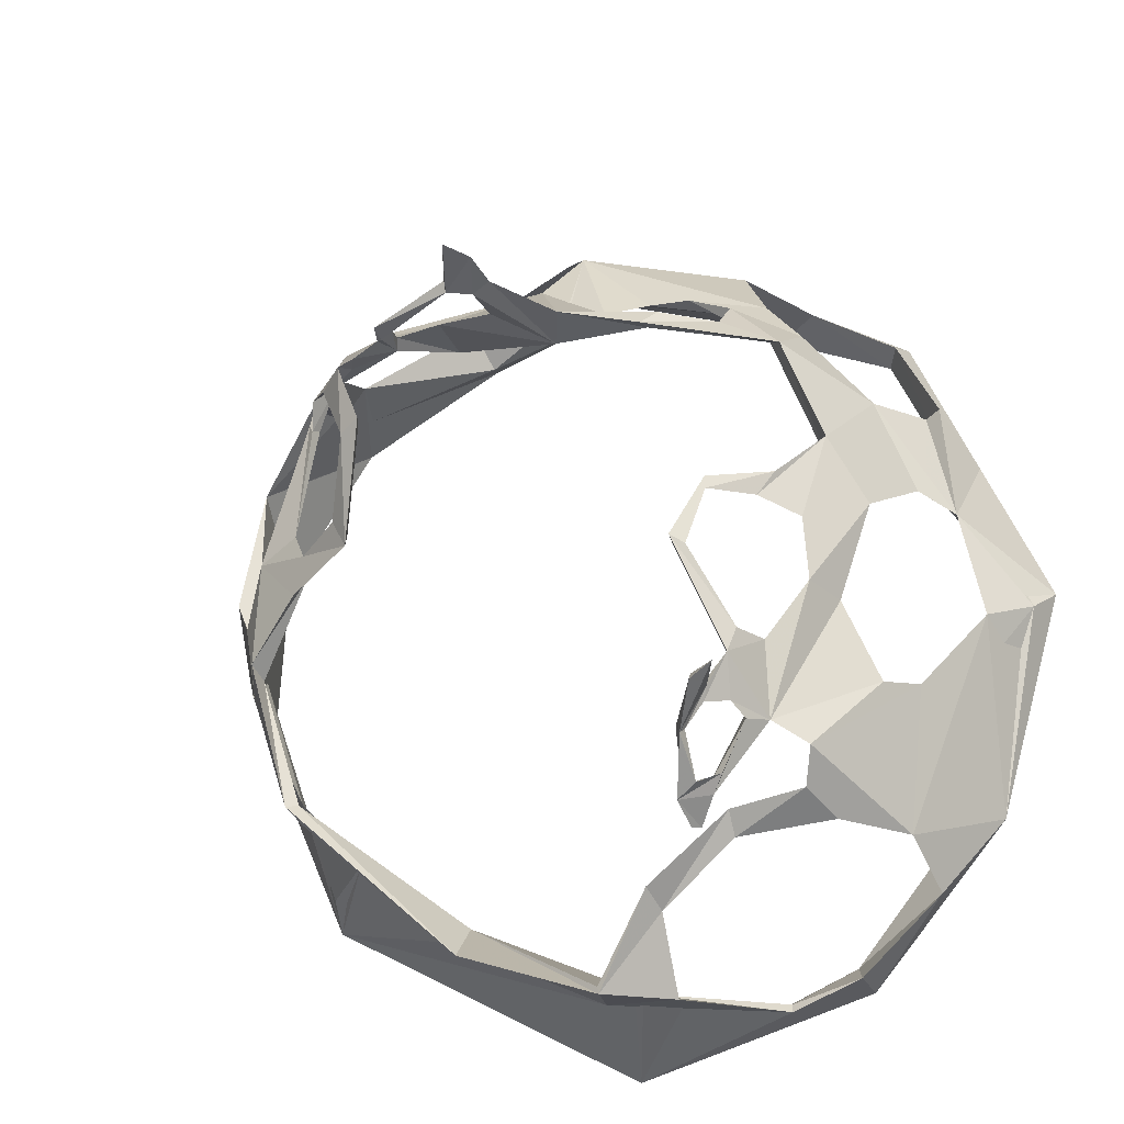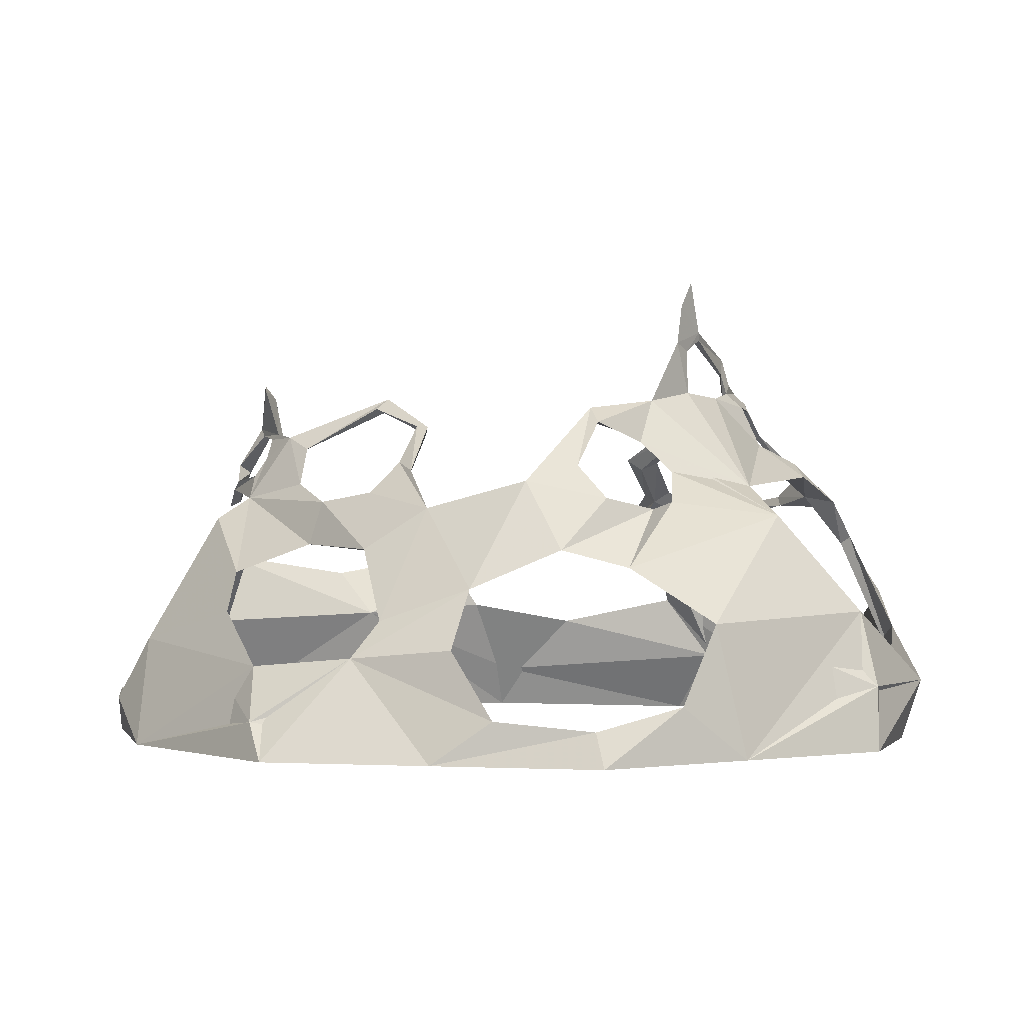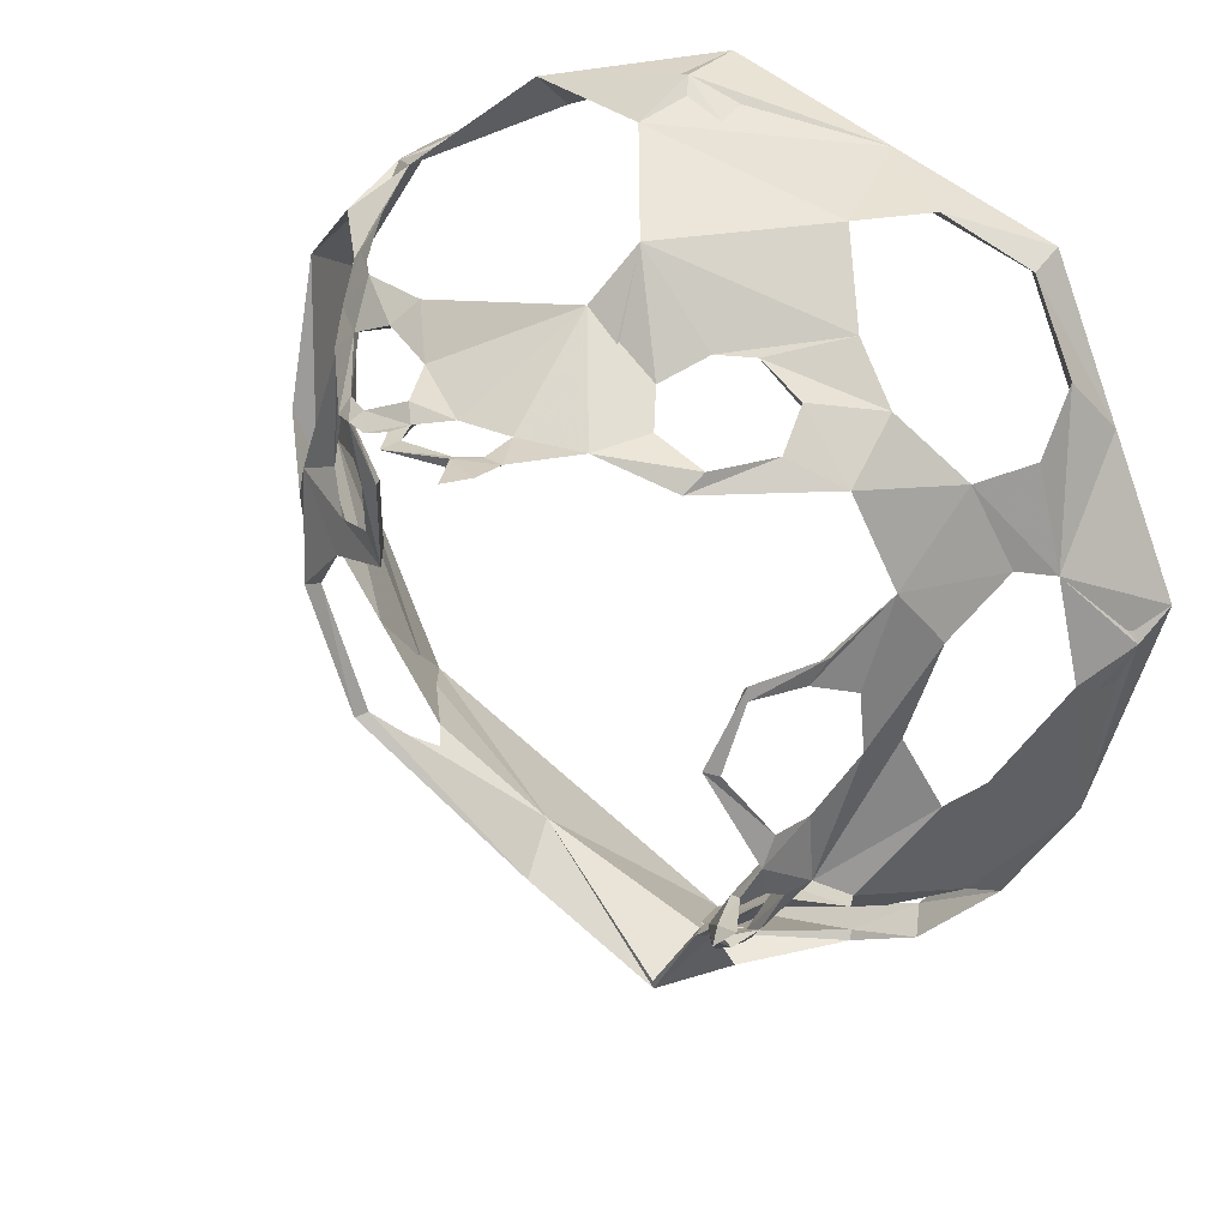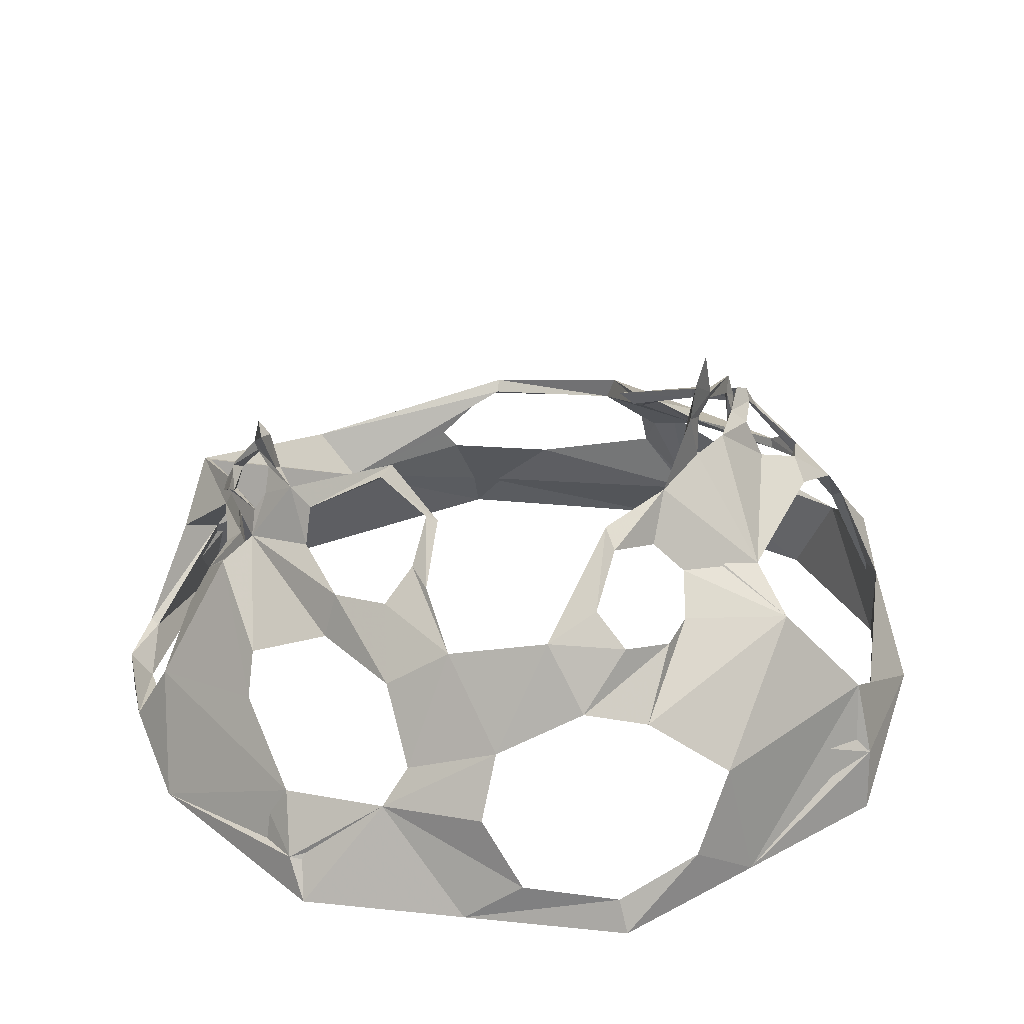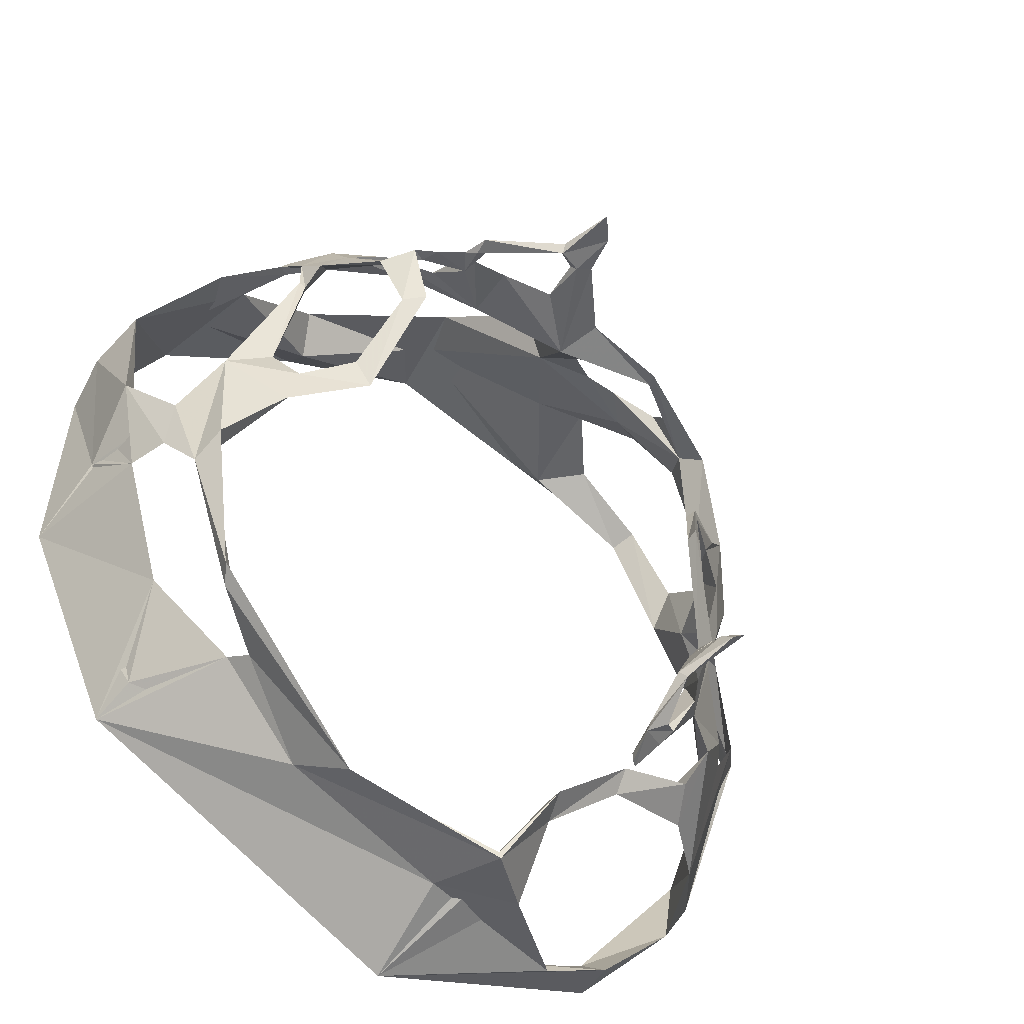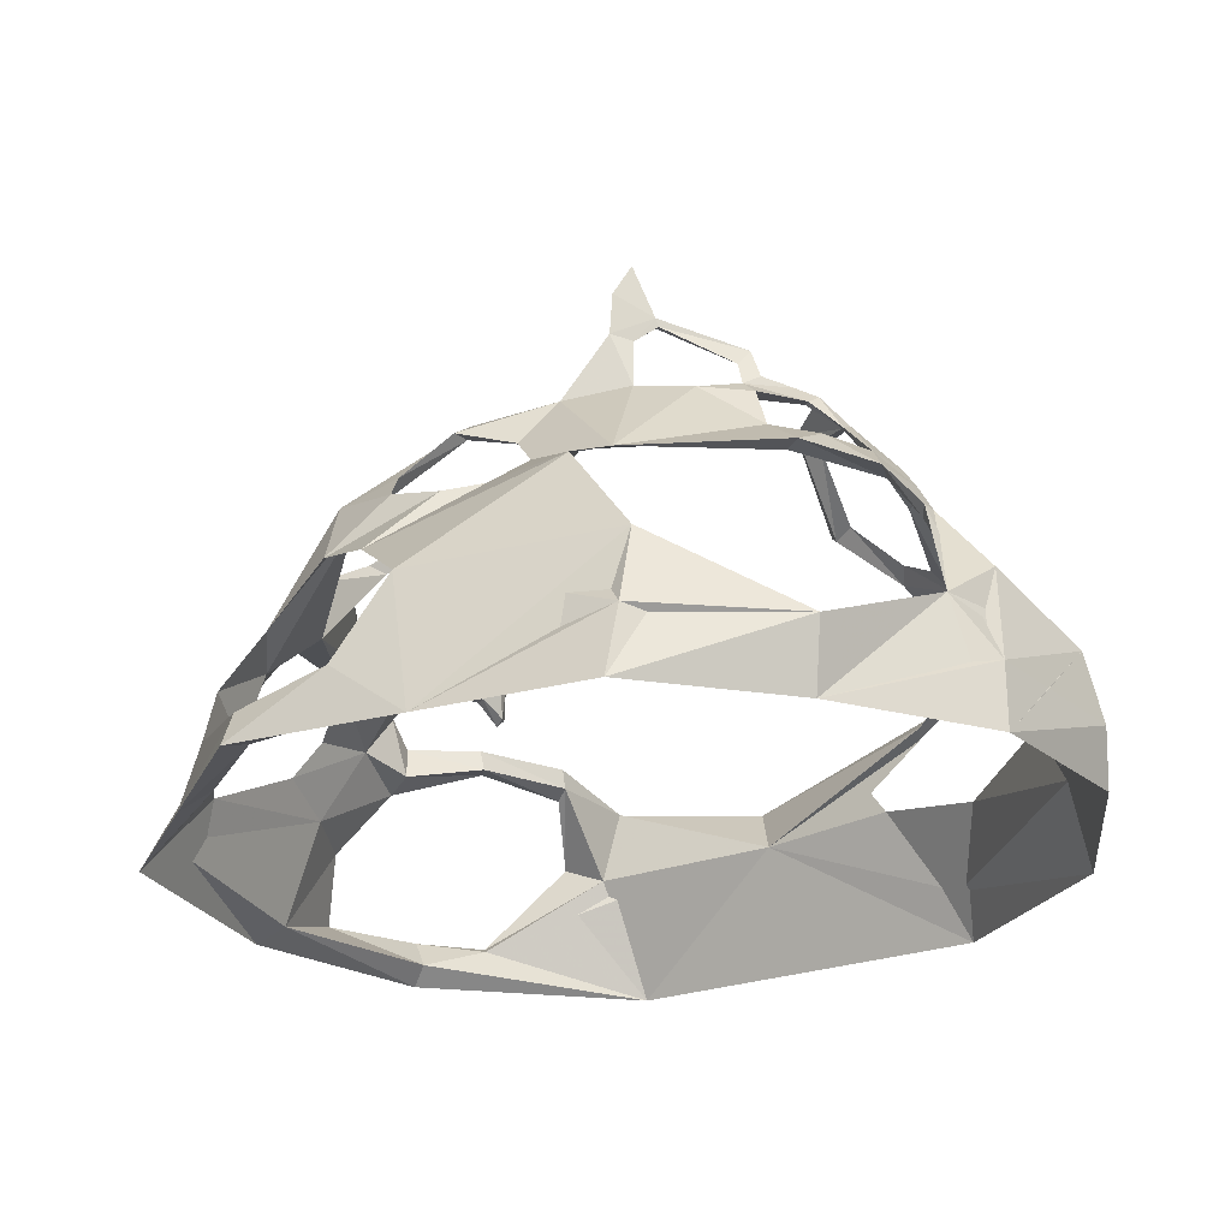
<metadata>
{"format":"obj","ext":"obj","renderer":"f3d","projection":"perspective","resolution":1024,"background":"white","views":[{"elev":-27.8,"azim":-159.0,"up":"+Z"},{"elev":-0.5,"azim":-55.0,"up":"+Y"},{"elev":26.8,"azim":-151.7,"up":"+Z"},{"elev":32.3,"azim":-59.3,"up":"+Y"},{"elev":-46.1,"azim":150.1,"up":"+Z"},{"elev":-23.6,"azim":2.7,"up":"+Y"}]}
</metadata>
<code>
g lavaBubble_05_Mesh
v -3.785 8.479 -9.37
v -4.069 7.335 -9.752
v -3.86 7.56 -9.802
v -3.889 7.495 -9.457
v -4.425 7.913 -8.916
v -4.59 7.88 -9.107
v -5.825 7.596 -6.125
v -6.107 7.582 -7.095
v -3.92 8.454 -8.986
v -4.343 9.856 -8.122
v -5.655 8.284 -7.277
v -4.924 8.136 -8.644
v -5.427 8.851 -6.971
v -5.457 8.945 -5.776
v -5.575 9.497 -5.859
v -6.163 7.991 -4.937
v -4.378 8.694 -9.039
v -4.178 9.666 -7.853
v -4.894 9.482 -7.192
v -4.418 9.637 -7.947
v -5.734 9.113 -5.019
v -6.432 6.973 -5.676
v -7.62 5.519 -6.943
v -6.987 6.918 -7.653
v -7.797 6.113 -3.19
v -7.307 7.409 -3.085
v -8.643 5.259 -5.39
v -7.299 6.6 -3.078
v -7.765 5.777 0.8742
v -8.744 5.98 -0.3047
v -7.26 7.674 -1.283
v -7.91 7.188 1.382
v -6.918 7.968 4.214
v -8.767 4.859 3.546
v -9.405 4.078 -5.082
v -8.686 3.129 -9.032
v -6.278 8.605 -0.8997
v -9.658 3.92 0.9893
v -10.51 2.873 0.5964
v -9.539 2.355 2.117
v -12.14 1.056 -1.767
v -8.953 4.241 2.215
v -8.846 3.416 -6.927
v -11.08 2.582 -2.547
v -6.734 8.338 -0.1168
v -6.297 8.239 -0.4859
v -6.453 7.282 4.708
v -3.579 10.23 4.273
v -5.188 9.749 -1.066
v -4.972 9.495 -0.8704
v -5.164 9.717 -0.6703
v -4.787 10.36 -2.967
v -4.407 10.28 -2.874
v -4.432 10.67 -2.779
v -4.72 9.49 -6.864
v -5.04 9.636 -6.807
v -4.978 10.78 -6.978
v -5.649 11.05 -6.827
v -5.073 11.22 -7.331
v -9.889 3.163 3.718
v -9.901 1.247 5.149
v -9.759 0.3978 4.078
v -10.74 -1.24e-05 3.589
v -8.646 0.9898 7.747
v -12.63 -1.24e-05 -0.974
v -10.63 -1.24e-05 -7.66
v -8.288 0.2712 7.498
v -8.846 -1.24e-05 8.152
v -6.271 1.593 9.116
v -4.933 0.6059 9.003
v -4.283 -1.24e-05 10.04
v 0.5959 1.903 11.74
v -4.813 3.871 9.334
v -9.792 0.4448 -7.439
v -3.147 3.736 9.099
v -1.444 6.675 7.584
v -7.11 4.937 -9.024
v -6.56 5.212 -8.182
v -8.965 1.24 -10.08
v -6.607 6.178 -8.525
v -6.628 -1.24e-05 -12.24
v -4.461 5.687 -9.452
v -6.313 0.5139 -11.67
v 0.2634 -1.24e-05 -14.05
v -6.626 1.349 -12.24
v -4.335 5.613 -8.778
v -4.571 1.202 -12.7
v -4.472 6.227 -8.848
v -4.616 1.349 -12.97
v -2.289 5.425 -11.15
v -2.059 5.698 -10.75
v -1.007 3.372 -12.64
v -2.142 6.303 -10.74
v -0.5657 5.69 -13.33
v -2.187 3.858 -13.1
v -0.5169 5.663 -13.11
v 4.035 3.552 -10.2
v 9.763 -1.24e-05 -8.418
v 0.1547 3.079 -12.74
v 4.817 3.174 -10.38
v 3.874 4.981 -11.47
v 7.406 3.793 -7.909
v 7.001 4.464 -8.18
v 8.427 5.713 -7.202
v 9.701 3.177 -5.429
v 9.388 1.343 -7.862
v 11.79 1.957 -0.4428
v 11.17 3.971 -1.942
v 12.46 -0.03041 -2.2
v 8.423 5.925 -6.722
v 9.971 6.096 -3.122
v 9.56 6.309 -2.776
v 8.701 6.25 -6.83
v 12.15 -1.24e-05 3.985
v 11.56 3.112 5.462
v 9.626 7.019 -2.532
v 9.652 6.737 0.846
v 8.001 7.783 -0.9478
v 7.702 7.546 -0.3681
v 8.842 6.694 1.093
v 10.67 5.174 -1.913
v 10.63 5.583 -0.6094
v 10.39 5.215 -1.222
v 11.79 4.067 1.152
v 12.09 1.421 4.818
v 9.397 1.814 8.137
v 9.407 -1.24e-05 8.151
v 8.112 3.36 8.611
v 4.943 -1.24e-05 10.45
v 9.379 4.483 7.513
v 8.034 6.269 6.942
v 7.757 6.116 6.888
v 5.06 1.841 11.05
v 4.714 0.775 10.07
v 7.792 6.316 7.217
v 7.748 7.327 6.031
v 6.809 7.476 7.102
v 6.688 8.443 5.879
v 7 7.656 5.938
v 4.789 8.263 7.06
v 6.013 9.719 4.745
v 6.001 9.879 4.378
v 5.149 10.46 4.802
v 5.434 10.72 4.527
v 5.43 8.707 6.402
v 6.242 9.967 4.29
v 7.464 8.197 5.244
v 4.53 8.24 6.47
v 2.337 9.067 5.297
v 0.254 7.891 7.588
v 4.065 9.302 5.825
v 2.277 10.75 5.227
v 3.469 10.96 4.94
v 3.615 10.61 4.74
v 7.695 7.678 4.553
v 7.594 7.389 4.685
v 7.856 7.566 4.826
v 8.327 7.186 1.342
v 7.69 7.874 0.2335
v 3.79 10.51 5.345
v 5.83 8.951 -0.3104
v 5.924 8.63 0.1879
v 6.308 8.86 0.5885
v 5.511 10.17 2.645
v 5.025 10.06 2.788
v 4.853 10.49 2.852
v 5.068 10.53 4.49
v 4.804 11.03 4.482
v 3.949 11.25 4.764
v 3.351 11.61 4.799
v 3.685 11.56 4.568
v 3.689 12.05 4.659
v 1.25 12.65 4.892
v 1.332 12.55 5.161
v 1.253 12.78 5.208
v 0.6886 12.17 5.122
v 0.6437 14.31 5.29
v 0.1356 13.52 5.25
v 0.05503 12.39 5.149
v 0.5703 12.34 4.873
v 0.6638 10.85 5.154
v -1.225 10.53 4.989
v -0.6957 9.223 4.818
v -0.7169 6.987 9.095
v -2.286 9.214 5.245
v -1.866 8.312 6.084
v -3.956 9.778 4.792
v -2.899 7.375 6.72
v -3.659 9.8 4.336
v -5.323 8.442 4.96
v -5.367 7.472 5.997
v -7.052 5.967 5.539
v -4.04 7.156 6.77
v -4.838 6.119 6.728
v -5.893 5.458 7.103
v 0.8586 4.108 11.05
v 0.2805 -1.24e-05 11.93
g lavaBubble_05_Mesh_0
f 3 2 1
f 4 3 1
f 4 2 3
f 4 5 2
f 2 6 1
f 5 6 2
f 5 7 6
f 7 8 6
f 5 4 9
f 9 4 1
f 9 1 10
f 8 11 6
f 7 5 11
f 6 12 1
f 11 12 6
f 5 12 11
f 5 9 12
f 13 11 8
f 7 11 13
f 14 7 13
f 15 13 8
f 8 16 15
f 12 17 1
f 9 17 12
f 1 17 10
f 9 18 17
f 18 9 10
f 14 13 19
f 19 13 15
f 17 20 10
f 18 20 17
f 14 21 7
f 7 21 16
f 16 21 15
f 7 16 22
f 7 22 8
f 22 23 8
f 23 24 8
f 23 22 25
f 22 16 26
f 16 8 26
f 8 25 26
f 24 27 8
f 27 25 8
f 23 25 27
f 28 22 26
f 25 22 28
f 28 29 25
f 29 30 25
f 26 25 30
f 29 28 31
f 28 26 31
f 31 26 30
f 31 30 32
f 29 32 33
f 33 32 34
f 35 27 24
f 23 27 35
f 36 35 24
f 37 31 32
f 29 31 37
f 32 30 38
f 32 38 34
f 38 39 34
f 40 39 38
f 40 41 39
f 42 38 30
f 29 42 30
f 42 40 38
f 43 23 35
f 44 35 36
f 43 35 44
f 41 44 39
f 41 43 44
f 45 37 32
f 29 46 32
f 46 45 32
f 46 29 37
f 29 47 42
f 47 29 33
f 42 47 34
f 47 33 48
f 46 37 49
f 49 37 45
f 46 50 45
f 50 46 49
f 51 49 45
f 50 51 45
f 50 49 52
f 52 49 51
f 50 53 51
f 53 50 52
f 54 52 51
f 53 54 51
f 53 52 21
f 21 52 54
f 14 53 21
f 53 14 54
f 15 21 54
f 14 15 54
f 14 55 15
f 55 14 19
f 56 19 15
f 55 56 15
f 20 19 56
f 55 19 20
f 18 55 20
f 10 20 56
f 55 18 57
f 55 57 56
f 10 56 58
f 57 58 56
f 18 10 59
f 59 10 58
f 57 59 58
f 57 18 59
f 42 34 60
f 40 42 60
f 39 60 34
f 40 60 61
f 61 60 39
f 62 40 61
f 62 41 40
f 63 61 39
f 62 61 64
f 64 61 63
f 65 63 39
f 41 62 65
f 62 63 65
f 44 65 39
f 66 65 44
f 41 65 66
f 44 36 66
f 62 67 63
f 67 62 64
f 68 64 63
f 67 68 63
f 67 64 69
f 69 64 68
f 67 70 68
f 70 67 69
f 71 69 68
f 70 71 68
f 70 72 71
f 70 69 73
f 73 69 71
f 74 41 66
f 74 43 41
f 43 74 36
f 75 72 70
f 75 70 73
f 76 72 75
f 43 36 77
f 23 43 77
f 78 23 77
f 23 78 24
f 24 77 36
f 36 79 66
f 74 79 36
f 80 77 24
f 78 80 24
f 74 66 81
f 66 79 81
f 78 77 82
f 82 77 80
f 74 83 79
f 83 74 81
f 83 81 84
f 81 85 84
f 79 85 81
f 83 85 79
f 78 86 80
f 86 78 82
f 83 87 85
f 87 83 84
f 88 82 80
f 86 88 80
f 87 89 85
f 85 89 84
f 86 82 90
f 90 82 88
f 86 91 88
f 91 86 90
f 87 92 89
f 84 92 87
f 93 90 88
f 91 93 88
f 94 90 93
f 91 90 95
f 95 90 94
f 92 95 89
f 92 91 95
f 91 96 93
f 91 92 96
f 96 94 93
f 96 92 97
f 92 84 97
f 96 97 94
f 97 84 98
f 89 95 99
f 84 89 99
f 99 95 94
f 84 99 98
f 99 94 100
f 99 100 98
f 97 101 94
f 94 101 100
f 102 98 100
f 101 103 100
f 103 102 100
f 97 102 103
f 104 103 101
f 97 103 104
f 102 105 98
f 97 106 102
f 106 105 102
f 106 97 98
f 106 107 105
f 107 108 105
f 98 105 109
f 106 98 109
f 105 108 109
f 107 106 109
f 97 110 101
f 110 97 104
f 110 104 111
f 112 110 111
f 113 104 101
f 110 113 101
f 104 113 111
f 110 112 113
f 114 109 108
f 107 109 114
f 108 115 114
f 113 116 111
f 112 116 113
f 111 116 117
f 116 118 117
f 112 119 116
f 119 118 116
f 119 112 120
f 112 111 121
f 122 111 117
f 122 121 111
f 112 123 120
f 123 112 121
f 123 121 108
f 107 123 108
f 123 122 117
f 123 107 122
f 120 123 117
f 124 108 121
f 122 124 121
f 107 124 122
f 108 124 115
f 107 125 124
f 125 115 124
f 125 107 114
f 125 126 115
f 126 125 127
f 125 114 127
f 127 114 115
f 115 128 127
f 127 128 129
f 126 127 129
f 115 130 128
f 126 130 115
f 128 130 131
f 126 132 130
f 132 131 130
f 128 133 129
f 134 126 129
f 126 134 128
f 134 133 128
f 126 128 135
f 135 128 131
f 132 126 135
f 135 131 136
f 137 135 136
f 132 135 137
f 137 136 138
f 132 139 131
f 139 136 131
f 139 132 137
f 139 137 140
f 139 138 141
f 142 139 141
f 141 143 142
f 143 141 144
f 145 140 137
f 138 145 137
f 141 146 144
f 141 138 146
f 136 147 138
f 138 147 146
f 139 142 147
f 142 146 147
f 148 145 138
f 139 148 138
f 148 139 140
f 148 149 145
f 140 150 148
f 150 149 148
f 150 140 151
f 145 151 140
f 149 151 145
f 150 151 152
f 149 152 153
f 149 154 151
f 154 149 153
f 139 147 155
f 155 147 136
f 139 156 136
f 156 139 155
f 157 155 136
f 156 157 136
f 156 155 158
f 158 155 157
f 156 120 157
f 120 156 158
f 117 158 157
f 120 117 157
f 159 158 117
f 120 158 159
f 118 159 117
f 119 120 159
f 154 160 151
f 151 160 152
f 118 161 159
f 119 162 118
f 162 161 118
f 119 159 163
f 161 163 159
f 162 119 163
f 162 163 164
f 164 163 161
f 162 165 161
f 165 162 164
f 166 164 161
f 165 166 161
f 165 164 146
f 142 165 146
f 165 142 166
f 146 164 144
f 164 166 144
f 142 144 166
f 142 167 144
f 143 167 142
f 143 160 167
f 144 168 143
f 167 168 144
f 153 160 143
f 168 153 143
f 160 154 167
f 167 154 168
f 153 152 160
f 153 168 169
f 154 169 168
f 154 153 170
f 170 153 169
f 154 171 169
f 171 154 170
f 170 169 172
f 171 172 169
f 171 173 172
f 171 170 174
f 170 172 174
f 173 171 174
f 172 175 174
f 173 175 172
f 176 174 175
f 173 174 176
f 175 173 177
f 177 178 175
f 177 173 178
f 178 179 175
f 179 176 175
f 173 180 178
f 180 173 176
f 180 179 178
f 180 176 181
f 181 176 179
f 182 181 179
f 180 183 179
f 183 180 181
f 183 182 179
f 183 181 152
f 149 183 152
f 183 149 150
f 181 150 152
f 181 182 150
f 183 150 184
f 182 185 150
f 150 186 184
f 185 186 150
f 183 186 185
f 187 185 182
f 183 185 187
f 186 188 184
f 186 183 76
f 76 188 186
f 76 183 184
f 183 189 182
f 189 183 187
f 48 187 182
f 189 48 182
f 190 187 48
f 189 187 190
f 189 47 48
f 47 189 190
f 33 190 48
f 191 190 33
f 47 190 191
f 192 191 33
f 192 33 34
f 47 192 34
f 47 191 193
f 193 191 192
f 47 194 192
f 194 47 193
f 194 193 188
f 76 194 188
f 195 193 192
f 188 193 195
f 194 195 192
f 184 188 195
f 194 76 75
f 194 75 195
f 75 73 195
f 184 195 73
f 76 184 196
f 196 184 73
f 196 73 71
f 72 76 196
f 197 196 71
f 72 197 71
f 72 196 133
f 133 196 197
f 134 72 133
f 72 134 197
f 129 133 197
f 134 129 197

</code>
